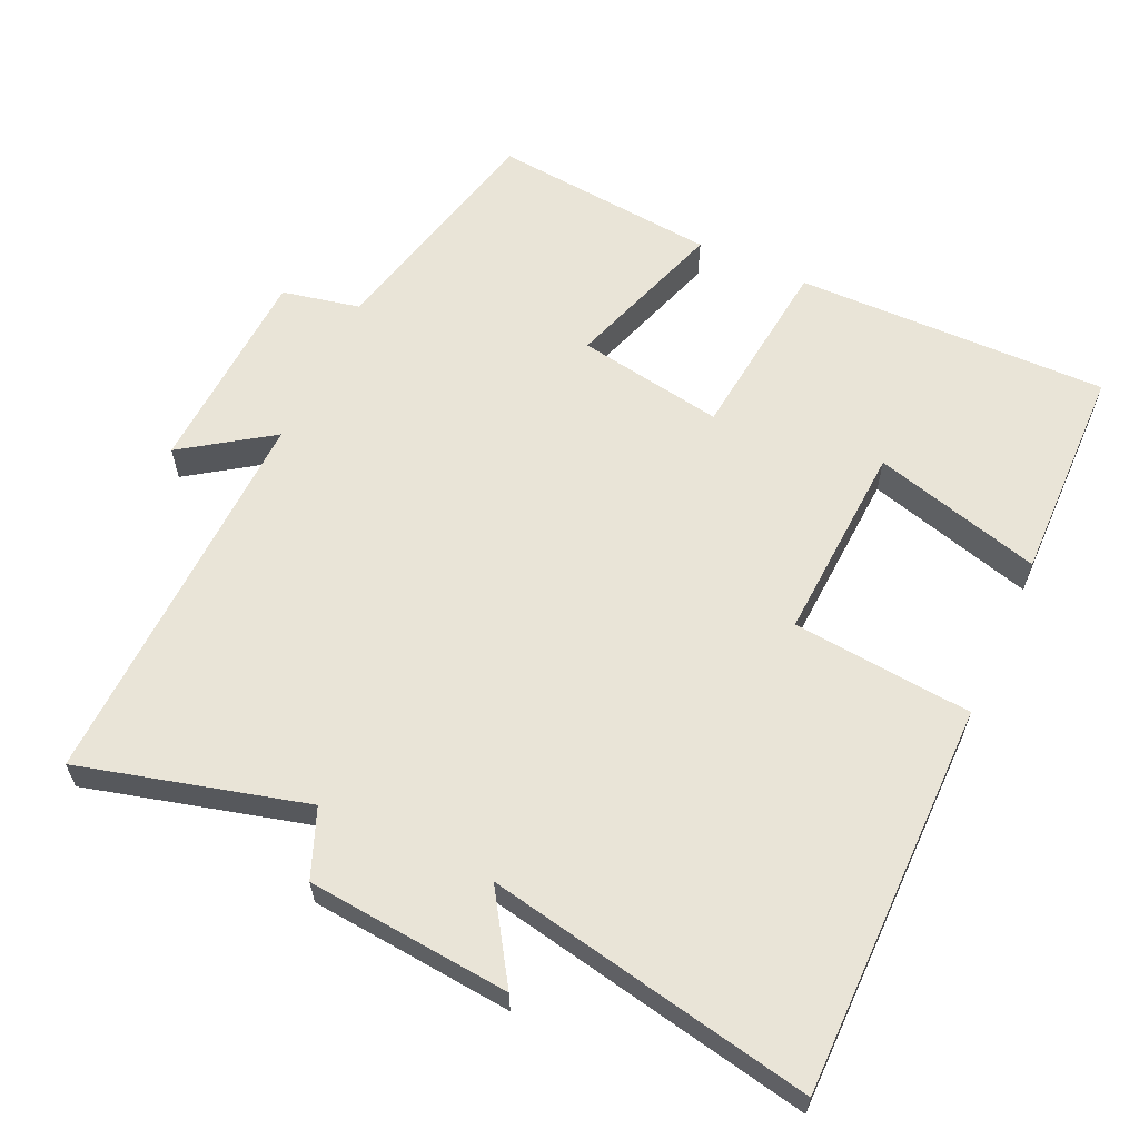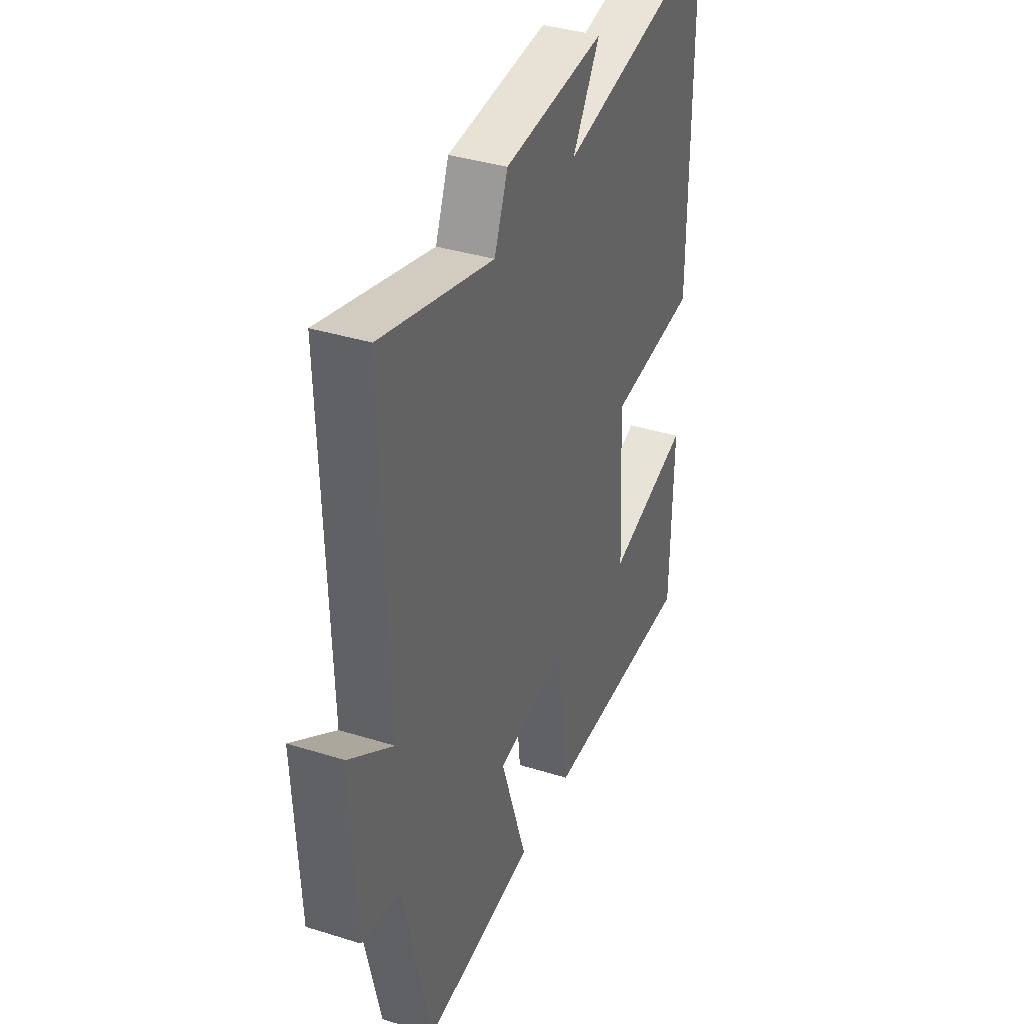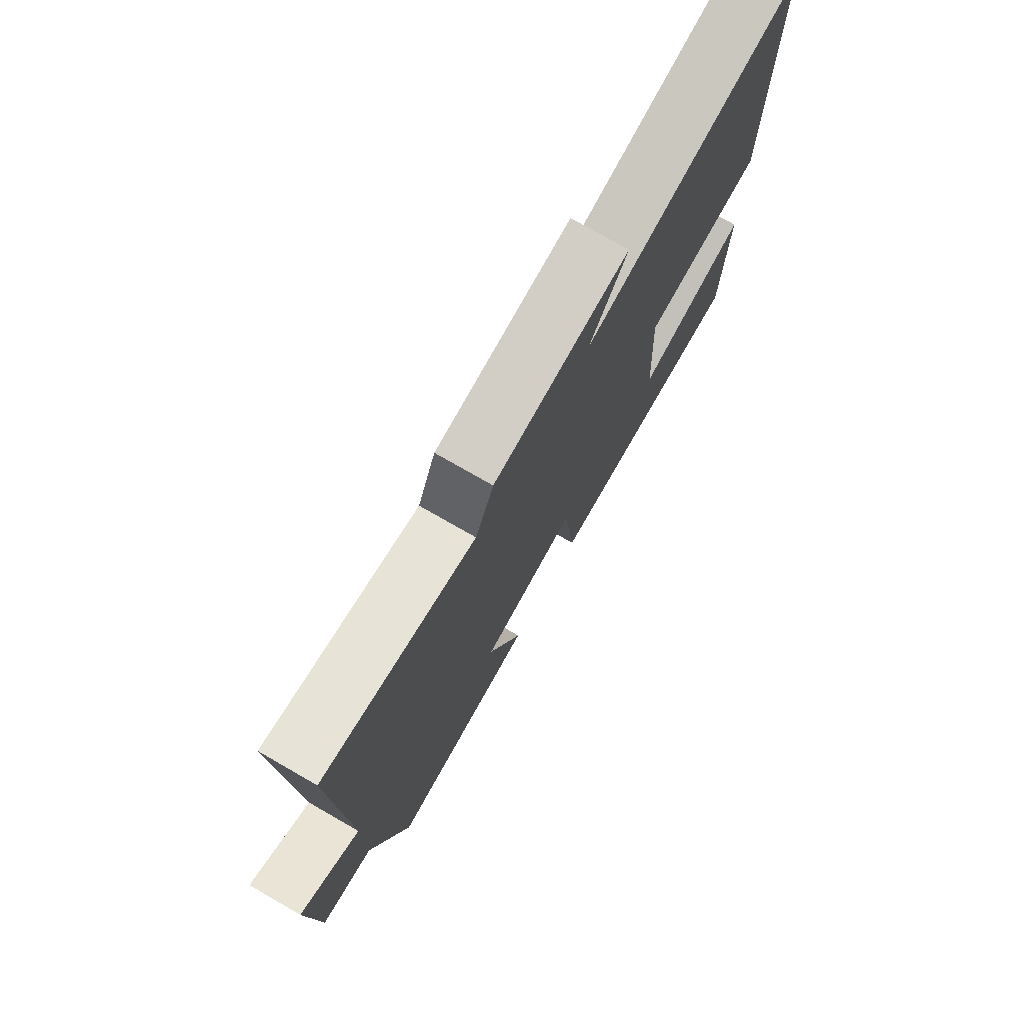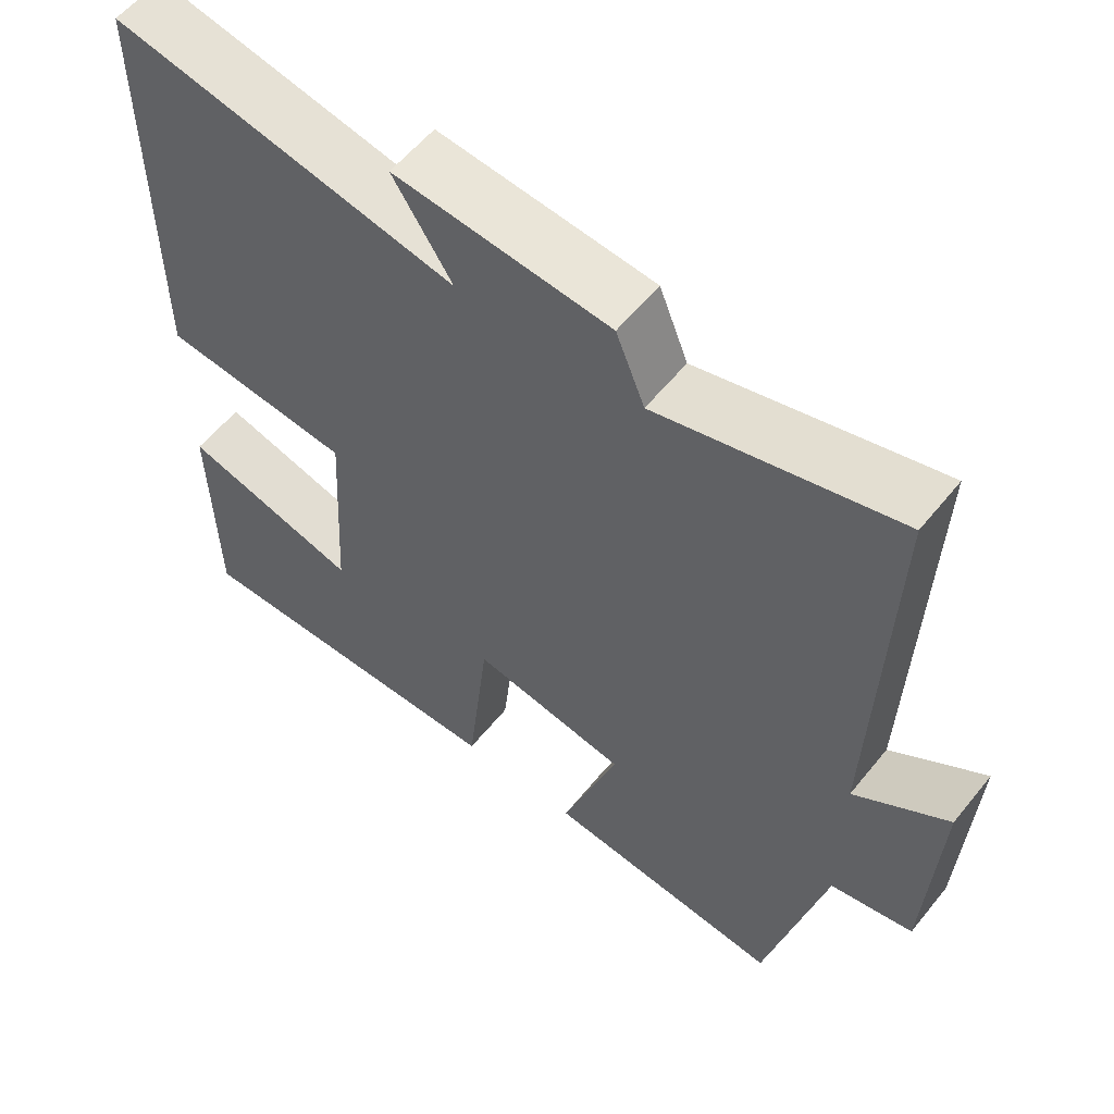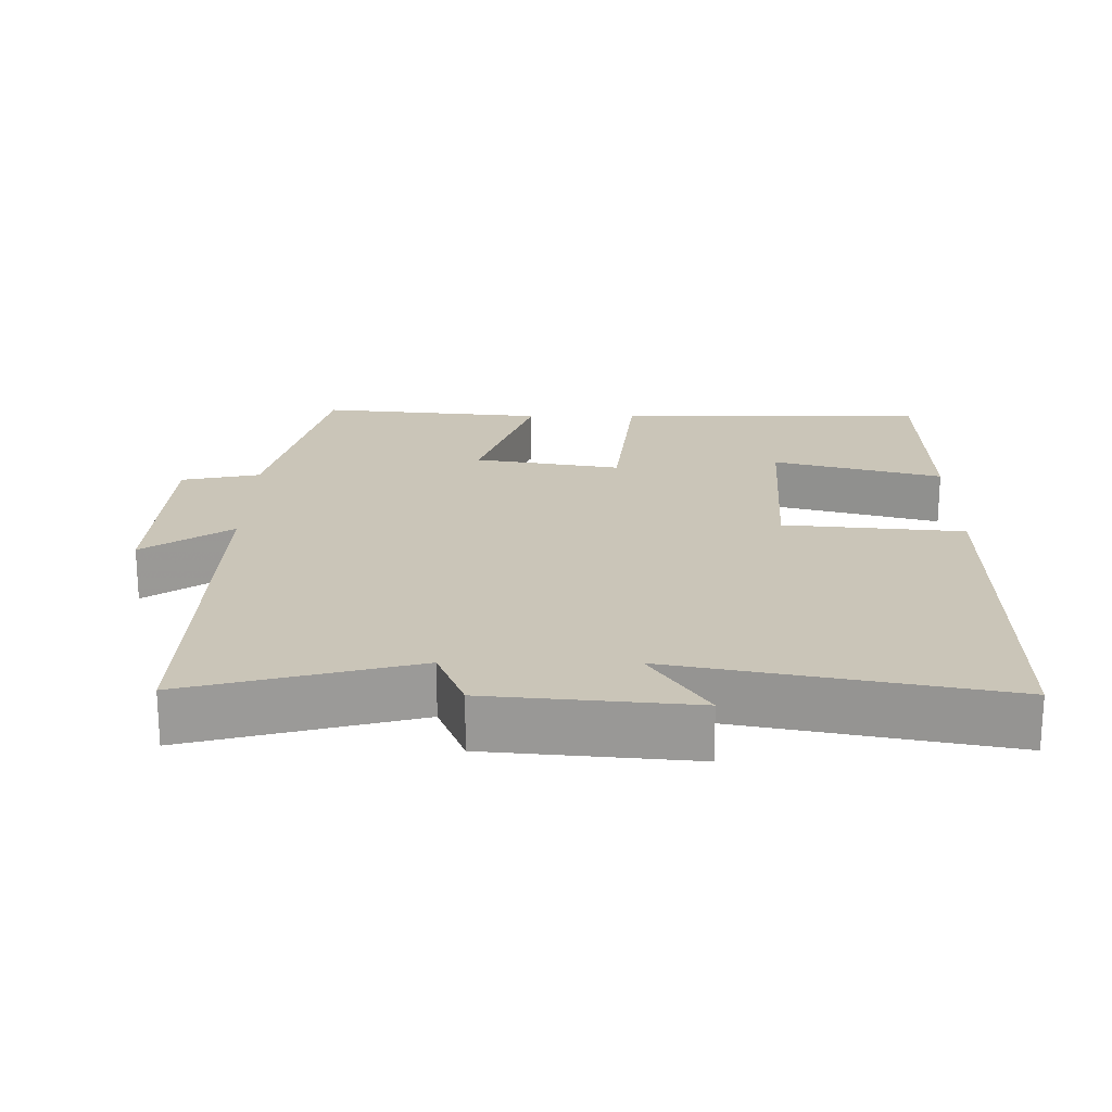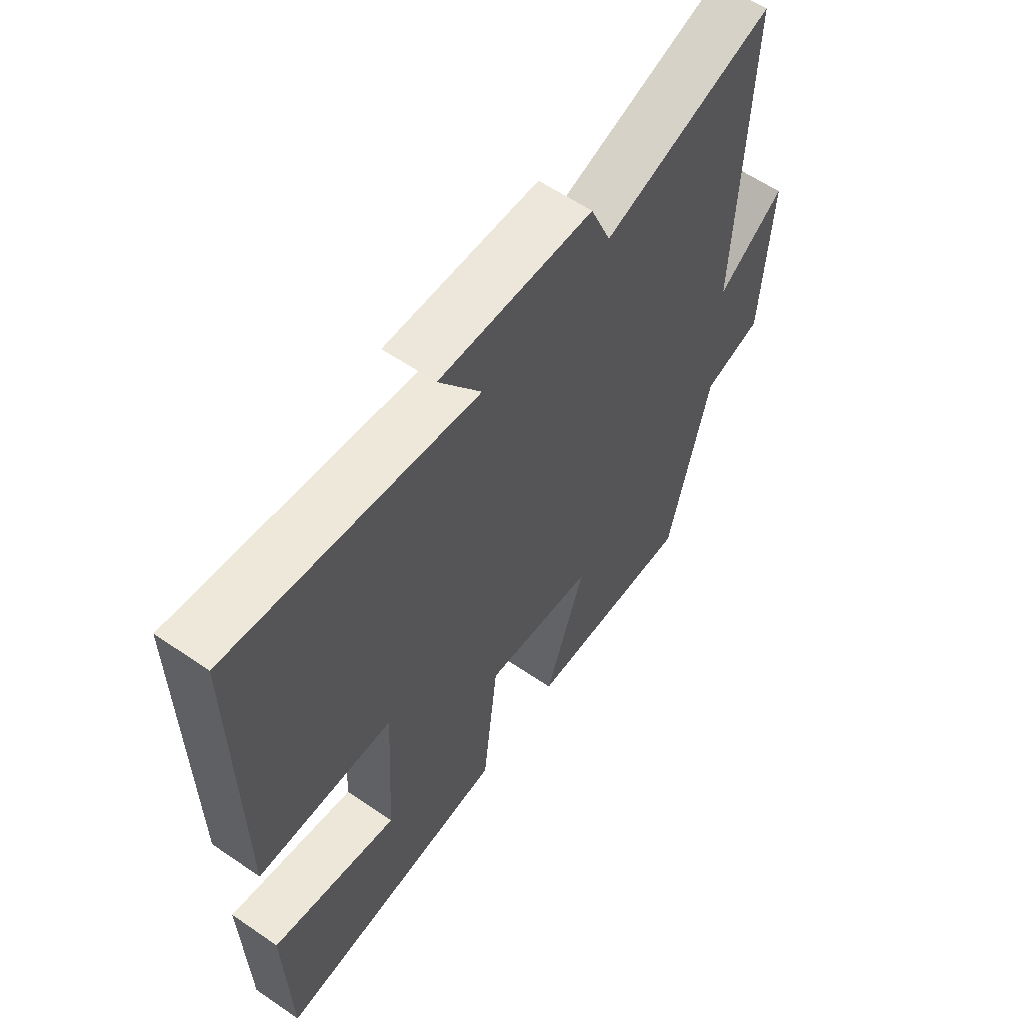
<metadata>
{"format":"obj","ext":"obj","renderer":"f3d","projection":"perspective","resolution":1024,"background":"white","views":[{"elev":61.0,"azim":24.6,"up":"+Y"},{"elev":37.2,"azim":-68.1,"up":"+Z"},{"elev":76.5,"azim":-60.2,"up":"+Z"},{"elev":57.8,"azim":-141.5,"up":"+Z"},{"elev":20.4,"azim":0.4,"up":"+Y"},{"elev":60.8,"azim":124.9,"up":"+Z"}]}
</metadata>
<code>
v -0.516 0.07 0.583
v -0.2 0.07 0.5
v -0.162 0.07 0.595
v 0.122 0.07 0.621
v 0.044 0.07 0.5
v 0.499 0.07 0.589
v 0.5 0.07 0.038
v 0.248 0.07 0.014
v 0.264 0.07 -0.266
v 0.5 0.07 -0.2
v 0.495 0.07 -0.506
v 0.055 0.07 -0.5
v 0.026 0.07 -0.238
v -0.18 0.07 -0.274
v -0.105 0.07 -0.5
v -0.423 0.07 -0.532
v -0.5 0.07 -0.2
v -0.61 0.07 -0.177
v -0.624 0.07 0.119
v -0.5 0.07 0.034
v -0.516 0 0.583
v -0.2 0 0.5
v -0.162 0 0.595
v 0.122 0 0.621
v 0.044 0 0.5
v 0.499 0 0.589
v 0.5 0 0.038
v 0.248 0 0.014
v 0.264 0 -0.266
v 0.5 0 -0.2
v 0.495 0 -0.506
v 0.055 0 -0.5
v 0.026 0 -0.238
v -0.18 0 -0.274
v -0.105 0 -0.5
v -0.423 0 -0.532
v -0.5 0 -0.2
v -0.61 0 -0.177
v -0.624 0 0.119
v -0.5 0 0.034
f 17 18 19 20
f 16 17 20
f 15 16 20
f 14 15 20
f 20 1 2
f 14 20 2
f 13 14 2
f 11 12 13
f 9 10 11
f 9 11 13
f 13 2 3
f 9 13 3
f 8 9 3
f 5 6 7 8
f 3 4 5
f 3 5 8
f 40 39 38 37
f 40 37 36
f 40 36 35
f 40 35 34
f 22 21 40
f 22 40 34
f 22 34 33
f 33 32 31
f 31 30 29
f 33 31 29
f 23 22 33
f 23 33 29
f 23 29 28
f 28 27 26 25
f 25 24 23
f 28 25 23
f 1 21 22 2
f 2 22 23 3
f 3 23 24 4
f 4 24 25 5
f 5 25 26 6
f 6 26 27 7
f 7 27 28 8
f 8 28 29 9
f 9 29 30 10
f 10 30 31 11
f 11 31 32 12
f 12 32 33 13
f 13 33 34 14
f 14 34 35 15
f 15 35 36 16
f 16 36 37 17
f 17 37 38 18
f 18 38 39 19
f 19 39 40 20
f 20 40 21 1

</code>
